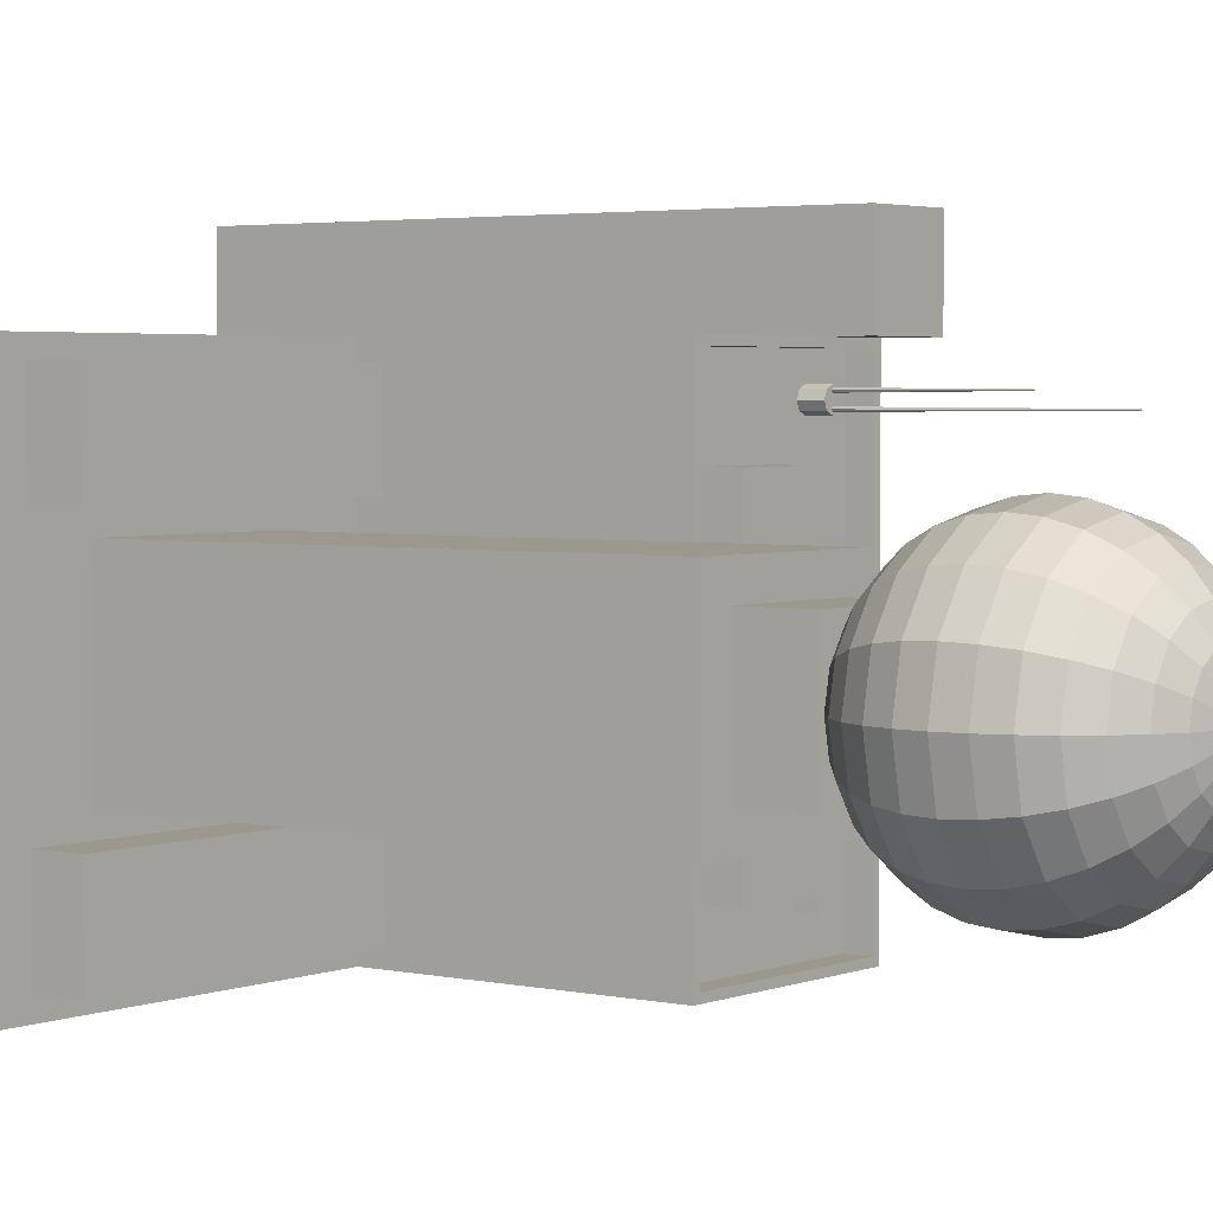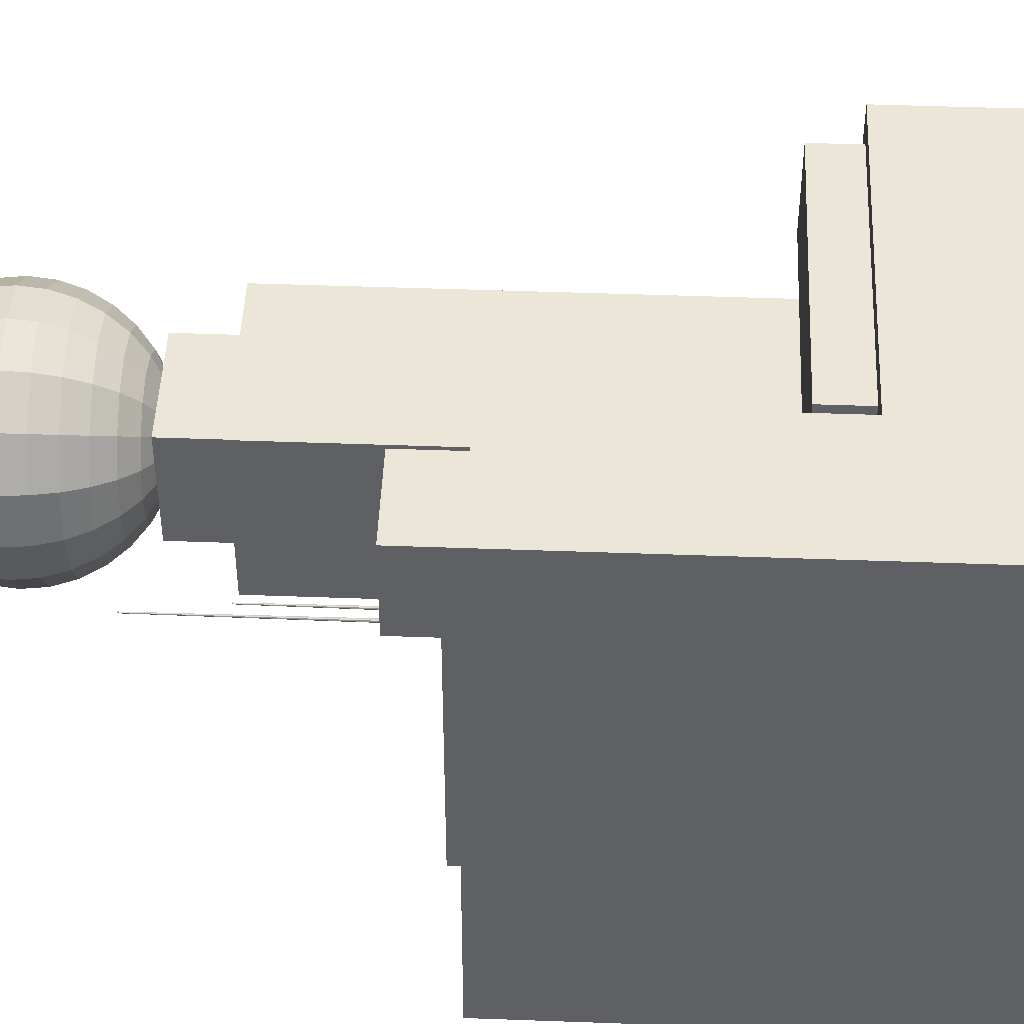
<metadata>
{"format":"obj","ext":"obj","renderer":"f3d","projection":"perspective","resolution":1024,"background":"white","views":[{"elev":3.1,"azim":127.2,"up":"+Z"},{"elev":46.6,"azim":-87.6,"up":"+Z"}]}
</metadata>
<code>
o radarStation1
v -13.51 2.226 6.016
v -13.51 4.393 6.016
v -13.51 2.226 -7.232
v -13.51 4.393 -7.232
v -9.269 2.226 6.016
v -9.269 4.393 6.016
v -9.269 2.226 -7.232
v -9.269 4.393 -7.232
v -2.669 12.43 2.669
v -2.669 12.43 -2.669
v 2.669 12.43 2.669
v 2.669 12.43 -2.669
v -3.994 12.43 3.994
v -3.994 12.43 -3.994
v 3.994 12.43 -3.994
v 3.994 12.43 3.994
v -2.669 15.24 2.669
v -2.669 15.24 -2.669
v 2.669 15.24 -2.669
v 2.669 15.24 2.669
v -3.994 -9.591 3.994
v -3.994 -9.591 -3.994
v 3.994 -9.591 -3.994
v 3.994 -9.591 3.994
v -17.94 -11.05 -10.02
v -17.94 -11.05 9.988
v -17.94 -9.591 -10.02
v 7.758 -11.05 -10.02
v 7.758 -9.591 -10.02
v 7.758 -11.05 9.988
v 7.758 -9.591 9.988
v -17.94 -9.591 9.988
v -3.994 -21.21 -3.994
v -3.994 -21.21 3.994
v 3.994 -21.21 -3.994
v 3.994 -21.21 3.994
v 7.758 -21.21 -10.02
v -17.94 -21.21 -10.02
v -17.94 -21.21 9.988
v 7.758 -21.21 9.988
v 0 26.02 -1.11
v 0 25.7 -2.177
v 0 24.46 -4.023
v 0 22.62 -5.256
v 0 21.55 -5.58
v 0 19.33 -5.58
v 0 17.28 -4.73
v 0 15.71 -3.161
v 0 15.18 -2.177
v 0 14.86 -1.11
v 0.4247 26.02 -1.025
v 0.8331 25.7 -2.011
v 1.21 25.17 -2.92
v 1.539 24.46 -3.717
v 1.81 23.6 -4.37
v 2.011 22.62 -4.856
v 2.135 21.55 -5.155
v 2.177 20.44 -5.256
v 2.135 19.33 -5.155
v 2.011 18.26 -4.856
v 1.81 17.28 -4.37
v 1.539 16.42 -3.717
v 1.21 15.71 -2.92
v 0.8331 15.18 -2.011
v 0.4247 14.86 -1.025
v 0.7848 26.02 -0.7848
v 1.539 25.7 -1.539
v 2.235 25.17 -2.235
v 2.844 24.46 -2.844
v 3.345 23.6 -3.345
v 3.717 22.62 -3.717
v 3.945 21.55 -3.945
v 4.023 20.44 -4.023
v 3.945 19.33 -3.945
v 3.717 18.26 -3.717
v 3.345 17.28 -3.345
v 2.844 16.42 -2.844
v 2.235 15.71 -2.235
v 1.539 15.18 -1.539
v 0.7848 14.86 -0.7848
v 1.025 26.02 -0.4247
v 2.011 25.7 -0.8331
v 2.92 25.17 -1.21
v 3.717 24.46 -1.539
v 4.37 23.6 -1.81
v 4.856 22.62 -2.011
v 5.155 21.55 -2.135
v 5.256 20.44 -2.177
v 5.155 19.33 -2.135
v 4.856 18.26 -2.011
v 4.37 17.28 -1.81
v 3.717 16.42 -1.539
v 2.92 15.71 -1.21
v 2.011 15.18 -0.8331
v 1.025 14.86 -0.4247
v 1.11 26.02 0
v 2.177 25.7 0
v 3.161 25.17 0
v 4.023 24.46 1e-06
v 4.73 23.6 1e-06
v 5.256 22.62 1e-06
v 5.58 21.55 1e-06
v 5.689 20.44 1e-06
v 5.58 19.33 1e-06
v 5.256 18.26 1e-06
v 4.73 17.28 1e-06
v 4.023 16.42 1e-06
v 3.161 15.71 0
v 2.177 15.18 0
v 1.11 14.86 0
v 1.025 26.02 0.4247
v 2.011 25.7 0.8331
v 2.92 25.17 1.21
v 3.717 24.46 1.539
v 4.37 23.6 1.81
v 4.856 22.62 2.011
v 5.155 21.55 2.135
v 5.256 20.44 2.177
v 5.155 19.33 2.135
v 4.856 18.26 2.011
v 4.37 17.28 1.81
v 3.717 16.42 1.539
v 2.92 15.71 1.21
v 2.011 15.18 0.8331
v 1.025 14.86 0.4247
v 0.7848 26.02 0.7848
v 1.539 25.7 1.539
v 2.235 25.17 2.235
v 2.844 24.46 2.844
v 3.345 23.6 3.345
v 3.717 22.62 3.717
v 3.945 21.55 3.945
v 4.023 20.44 4.023
v 3.945 19.33 3.945
v 3.717 18.26 3.717
v 3.345 17.28 3.345
v 2.844 16.42 2.844
v 2.235 15.71 2.235
v 1.539 15.18 1.539
v 0.7848 14.86 0.7848
v 0.4247 26.02 1.025
v 0.8331 25.7 2.011
v 1.21 25.17 2.92
v 1.539 24.46 3.717
v 1.81 23.6 4.37
v 2.011 22.62 4.856
v 2.135 21.55 5.155
v 2.177 20.44 5.256
v 2.135 19.33 5.155
v 2.011 18.26 4.856
v 1.81 17.28 4.37
v 1.539 16.42 3.717
v 1.21 15.71 2.92
v 0.8331 15.18 2.011
v 0.4247 14.86 1.025
v 0 26.02 1.11
v -1e-06 25.7 2.177
v -1e-06 25.17 3.161
v -1e-06 24.46 4.023
v -1e-06 23.6 4.73
v -1e-06 22.62 5.256
v -2e-06 21.55 5.58
v -2e-06 20.44 5.689
v -2e-06 19.33 5.58
v -1e-06 18.26 5.256
v -1e-06 17.28 4.73
v -1e-06 16.42 4.023
v -1e-06 15.71 3.161
v -1e-06 15.18 2.177
v 0 14.86 1.11
v -0.4247 26.02 1.025
v -0.8331 25.7 2.011
v -1.21 25.17 2.92
v -1.539 24.46 3.717
v -1.81 23.6 4.37
v -2.011 22.62 4.856
v -2.135 21.55 5.155
v -2.177 20.44 5.256
v -2.135 19.33 5.155
v -2.011 18.26 4.856
v -1.81 17.28 4.37
v -1.539 16.42 3.717
v -1.21 15.71 2.92
v -0.8331 15.18 2.011
v -0.4247 14.86 1.025
v 0 14.75 0
v -0.7848 26.02 0.7848
v -1.539 25.7 1.539
v -2.235 25.17 2.235
v -2.844 24.46 2.844
v -3.345 23.6 3.345
v -3.717 22.62 3.717
v -3.945 21.55 3.945
v -4.023 20.44 4.023
v -3.945 19.33 3.945
v -3.717 18.26 3.717
v -3.345 17.28 3.345
v -2.844 16.42 2.844
v -2.235 15.71 2.235
v -1.539 15.18 1.539
v -0.7848 14.86 0.7848
v -1.025 26.02 0.4247
v -2.011 25.7 0.8331
v -2.92 25.17 1.21
v -3.717 24.46 1.539
v -4.37 23.6 1.81
v -4.856 22.62 2.011
v -5.155 21.55 2.135
v -5.256 20.44 2.177
v -5.155 19.33 2.135
v -4.856 18.26 2.011
v -4.37 17.28 1.81
v -3.717 16.42 1.539
v -2.92 15.71 1.21
v -2.011 15.18 0.8331
v -1.025 14.86 0.4247
v 0 26.13 0
v -1.11 26.02 -0
v -2.177 25.7 -1e-06
v -3.161 25.17 -1e-06
v -4.023 24.46 -2e-06
v -4.73 23.6 -2e-06
v -5.256 22.62 -2e-06
v -5.58 21.55 -2e-06
v -5.689 20.44 -3e-06
v -5.58 19.33 -2e-06
v -5.256 18.26 -2e-06
v -4.73 17.28 -2e-06
v -4.023 16.42 -2e-06
v -3.161 15.71 -1e-06
v -2.177 15.18 -1e-06
v -1.11 14.86 -0
v -1.025 26.02 -0.4247
v -2.011 25.7 -0.8331
v -2.92 25.17 -1.21
v -3.717 24.46 -1.539
v -4.37 23.6 -1.81
v -4.856 22.62 -2.011
v -5.155 21.55 -2.135
v -5.256 20.44 -2.177
v -5.155 19.33 -2.135
v -4.856 18.26 -2.011
v -4.37 17.28 -1.81
v -3.717 16.42 -1.539
v -2.92 15.71 -1.21
v -2.011 15.18 -0.8331
v -1.025 14.86 -0.4247
v -0.7848 26.02 -0.7848
v -1.539 25.7 -1.539
v -2.235 25.17 -2.235
v -2.844 24.46 -2.844
v -3.345 23.6 -3.345
v -3.717 22.62 -3.717
v -3.945 21.55 -3.945
v -4.023 20.44 -4.023
v -3.945 19.33 -3.945
v -3.717 18.26 -3.717
v -3.345 17.28 -3.345
v -2.844 16.42 -2.844
v -2.235 15.71 -2.235
v -1.539 15.18 -1.539
v -0.7848 14.86 -0.7848
v -0.4247 26.02 -1.025
v -0.8331 25.7 -2.011
v -1.21 25.17 -2.92
v -1.539 24.46 -3.717
v -1.81 23.6 -4.37
v -2.011 22.62 -4.856
v -2.135 21.55 -5.155
v -2.177 20.44 -5.256
v -2.135 19.33 -5.155
v -2.011 18.26 -4.856
v -1.81 17.28 -4.37
v -1.539 16.42 -3.717
v -1.21 15.71 -2.92
v -0.8331 15.18 -2.011
v -0.4247 14.86 -1.025
v 1e-06 25.17 -3.161
v 3e-06 23.6 -4.73
v 4e-06 20.44 -5.689
v 3e-06 18.26 -5.256
v 3e-06 16.42 -4.023
v -6.647 -9.577 -4.91
v -6.647 -7.431 -4.91
v -6.647 -9.577 -9.116
v -6.647 -7.431 -9.116
v 6.515 -9.577 -4.91
v 6.515 -7.431 -4.91
v 6.515 -9.577 -9.116
v 6.515 -7.431 -9.116
v -6.647 -9.577 9.183
v -6.647 -7.431 9.183
v -6.647 -9.577 4.977
v -6.647 -7.431 4.977
v 6.515 -9.577 9.183
v 6.515 -7.431 9.183
v 6.515 -9.577 4.977
v 6.515 -7.431 4.977
v -7.865 -9.591 -5.667
v -7.864 -11.05 -10.02
v -7.864 -21.21 9.988
v -7.864 -21.21 -10.02
v -7.865 -9.591 5.658
v -7.865 -21.21 -5.667
v -7.864 -9.591 -10.02
v -7.864 -9.591 9.988
v -7.864 -11.05 9.988
v -7.865 -21.21 5.658
v -7.865 2.481 -5.667
v -17.94 2.481 -10.02
v -8.22 2.481 9.633
v -17.58 2.481 9.633
v -7.865 2.481 5.658
v -8.22 2.481 -9.665
v -7.864 2.481 9.988
v -17.94 2.481 9.988
v -17.58 2.481 -9.665
v -7.864 2.481 -10.02
v -8.22 2.481 5.658
v -8.22 2.481 -5.667
v -7.864 3.603 9.988
v -17.94 3.603 9.988
v -17.94 3.603 -10.02
v -7.864 3.603 -10.02
v -7.865 3.603 5.658
v -7.865 3.603 -5.667
v -8.22 3.603 9.633
v -17.58 3.603 9.633
v -17.58 3.603 -9.665
v -8.22 3.603 -9.665
v -8.22 3.603 5.658
v -8.22 3.603 -5.667
v -16.04 2.228 -0.2892
v -16.04 3.433 -0.2892
v -16.04 2.228 -8.034
v -16.04 3.433 -8.034
v -14.7 2.228 -0.2892
v -14.7 3.433 -0.2892
v -14.7 2.228 -8.034
v -14.7 3.433 -8.034
v -17.96 -21.21 14
v -17.96 5.913 14
v -17.96 -21.21 9.971
v -17.96 5.913 9.971
v -13.97 -21.21 14
v -13.97 5.913 14
v -13.97 -21.21 9.971
v -13.97 5.913 9.971
v -15.37 1.521 7.523
v -15.37 3.521 7.523
v -15.02 1.521 7.668
v -15.02 3.521 7.668
v -14.88 1.521 8.018
v -14.88 3.521 8.018
v -15.02 1.521 8.368
v -15.02 3.521 8.368
v -15.37 1.521 8.513
v -15.37 3.521 8.513
v -15.72 1.521 8.368
v -15.72 3.521 8.368
v -15.87 1.521 8.018
v -15.87 3.521 8.018
v -15.72 1.521 7.668
v -15.72 3.521 7.668
v -15.37 3.363 8.236
v -15.37 10.77 8.292
v -15.31 3.363 8.261
v -15.35 10.77 8.3
v -15.29 3.363 8.321
v -15.34 10.77 8.321
v -15.31 3.363 8.381
v -15.35 10.77 8.342
v -15.37 3.363 8.406
v -15.37 10.77 8.35
v -15.43 3.363 8.381
v -15.39 10.77 8.342
v -15.46 3.363 8.321
v -15.4 10.77 8.321
v -15.43 3.363 8.261
v -15.39 10.77 8.3
v -15.37 3.363 7.643
v -15.37 14.42 7.699
v -15.31 3.363 7.668
v -15.35 14.42 7.708
v -15.29 3.363 7.728
v -15.34 14.42 7.728
v -15.31 3.363 7.789
v -15.35 14.42 7.749
v -15.37 3.363 7.814
v -15.37 14.42 7.758
v -15.43 3.363 7.789
v -15.39 14.42 7.749
v -15.46 3.363 7.728
v -15.4 14.42 7.728
v -15.43 3.363 7.668
v -15.39 14.42 7.708
f 2 3 1
f 4 7 3
f 8 5 7
f 6 1 5
f 7 1 3
f 4 6 8
f 13 22 21
f 14 23 22
f 15 24 23
f 16 21 24
f 11 17 9
f 10 13 9
f 10 15 14
f 12 16 15
f 9 16 11
f 18 20 19
f 10 19 12
f 12 20 11
f 9 18 10
f 25 39 26
f 23 31 29
f 22 303 21
f 300 38 25
f 31 307 30
f 29 30 28
f 27 300 25
f 32 25 26
f 30 37 28
f 305 22 29
f 21 306 31
f 307 40 30
f 35 34 33
f 33 308 304
f 33 302 37
f 35 40 36
f 301 34 40
f 281 61 47
f 278 54 43
f 282 61 62
f 279 54 55
f 282 63 48
f 279 56 44
f 48 64 49
f 44 57 45
f 50 64 65
f 280 57 58
f 41 217 51
f 186 50 65
f 280 59 46
f 41 52 42
f 281 59 60
f 278 52 53
f 52 66 67
f 59 75 60
f 52 68 53
f 61 75 76
f 53 69 54
f 62 76 77
f 54 70 55
f 62 78 63
f 55 71 56
f 63 79 64
f 56 72 57
f 65 79 80
f 57 73 58
f 51 217 66
f 186 65 80
f 59 73 74
f 71 85 86
f 78 94 79
f 71 87 72
f 79 95 80
f 72 88 73
f 66 217 81
f 186 80 95
f 73 89 74
f 66 82 67
f 74 90 75
f 68 82 83
f 75 91 76
f 69 83 84
f 76 92 77
f 70 84 85
f 77 93 78
f 89 105 90
f 82 98 83
f 90 106 91
f 83 99 84
f 92 106 107
f 84 100 85
f 93 107 108
f 85 101 86
f 93 109 94
f 86 102 87
f 94 110 95
f 88 102 103
f 81 217 96
f 186 95 110
f 88 104 89
f 82 96 97
f 109 123 124
f 101 117 102
f 110 124 125
f 102 118 103
f 96 217 111
f 186 110 125
f 103 119 104
f 96 112 97
f 104 120 105
f 98 112 113
f 106 120 121
f 98 114 99
f 107 121 122
f 99 115 100
f 107 123 108
f 100 116 101
f 121 135 136
f 114 128 129
f 121 137 122
f 115 129 130
f 122 138 123
f 115 131 116
f 123 139 124
f 117 131 132
f 125 139 140
f 117 133 118
f 111 217 126
f 186 125 140
f 119 133 134
f 111 127 112
f 119 135 120
f 113 127 128
f 139 155 140
f 132 148 133
f 126 217 141
f 186 140 155
f 134 148 149
f 126 142 127
f 134 150 135
f 128 142 143
f 135 151 136
f 128 144 129
f 136 152 137
f 129 145 130
f 137 153 138
f 130 146 131
f 138 154 139
f 132 146 147
f 143 159 144
f 152 166 167
f 145 159 160
f 153 167 168
f 146 160 161
f 153 169 154
f 147 161 162
f 154 170 155
f 148 162 163
f 141 217 156
f 186 155 170
f 148 164 149
f 142 156 157
f 149 165 150
f 142 158 143
f 151 165 166
f 162 178 163
f 156 217 171
f 186 170 185
f 163 179 164
f 157 171 172
f 164 180 165
f 157 173 158
f 165 181 166
f 158 174 159
f 167 181 182
f 159 175 160
f 167 183 168
f 160 176 161
f 168 184 169
f 162 176 177
f 169 185 170
f 182 197 198
f 174 191 175
f 183 198 199
f 176 191 192
f 183 200 184
f 177 192 193
f 184 201 185
f 177 194 178
f 171 217 187
f 186 185 201
f 179 194 195
f 172 187 188
f 179 196 180
f 172 189 173
f 180 197 181
f 174 189 190
f 187 217 202
f 186 201 216
f 194 210 195
f 187 203 188
f 195 211 196
f 189 203 204
f 196 212 197
f 189 205 190
f 198 212 213
f 190 206 191
f 199 213 214
f 192 206 207
f 200 214 215
f 192 208 193
f 201 215 216
f 194 208 209
f 205 222 206
f 213 230 214
f 206 223 207
f 214 231 215
f 207 224 208
f 215 232 216
f 208 225 209
f 202 217 218
f 186 216 232
f 209 226 210
f 203 218 219
f 210 227 211
f 204 219 220
f 212 227 228
f 205 220 221
f 213 228 229
f 225 241 226
f 219 233 234
f 226 242 227
f 219 235 220
f 227 243 228
f 220 236 221
f 228 244 229
f 221 237 222
f 229 245 230
f 222 238 223
f 231 245 246
f 223 239 224
f 232 246 247
f 225 239 240
f 218 217 233
f 186 232 247
f 244 260 245
f 237 253 238
f 246 260 261
f 238 254 239
f 247 261 262
f 240 254 255
f 233 217 248
f 186 247 262
f 240 256 241
f 233 249 234
f 242 256 257
f 234 250 235
f 243 257 258
f 236 250 251
f 244 258 259
f 236 252 237
f 256 272 257
f 249 265 250
f 258 272 273
f 251 265 266
f 259 273 274
f 251 267 252
f 259 275 260
f 252 268 253
f 261 275 276
f 254 268 269
f 261 277 262
f 255 269 270
f 248 217 263
f 186 262 277
f 255 271 256
f 249 263 264
f 276 48 49
f 268 45 269
f 276 50 277
f 270 45 280
f 263 217 41
f 186 277 50
f 270 46 271
f 264 41 42
f 272 46 281
f 264 278 265
f 272 47 273
f 266 278 43
f 274 47 282
f 267 43 279
f 274 48 275
f 267 44 268
f 284 285 283
f 286 289 285
f 290 287 289
f 288 283 287
f 289 283 285
f 286 288 290
f 292 293 291
f 294 297 293
f 298 295 297
f 296 291 295
f 297 291 293
f 294 296 298
f 311 319 312
f 305 28 300
f 304 39 38
f 300 37 302
f 27 318 305
f 302 304 38
f 306 26 307
f 307 39 301
f 299 313 303
f 306 316 32
f 308 301 39
f 320 312 319
f 320 314 317
f 32 310 27
f 303 315 306
f 305 309 299
f 315 322 316
f 310 324 318
f 314 329 317
f 318 326 309
f 320 330 314
f 317 328 312
f 328 321 327
f 329 322 328
f 330 323 329
f 327 325 331
f 331 326 332
f 330 326 324
f 311 331 319
f 313 321 315
f 312 327 311
f 316 323 310
f 319 332 320
f 309 325 313
f 334 335 333
f 336 339 335
f 340 337 339
f 338 333 337
f 339 333 335
f 336 338 340
f 342 343 341
f 344 347 343
f 348 345 347
f 346 341 345
f 347 341 343
f 344 346 348
f 350 351 349
f 352 353 351
f 354 355 353
f 356 357 355
f 358 359 357
f 360 361 359
f 350 362 358
f 362 363 361
f 364 349 363
f 361 363 355
f 366 367 365
f 367 370 369
f 370 371 369
f 372 373 371
f 374 375 373
f 376 377 375
f 378 374 370
f 378 379 377
f 380 365 379
f 371 375 379
f 382 383 381
f 384 385 383
f 386 387 385
f 388 389 387
f 390 391 389
f 392 393 391
f 394 390 386
f 394 395 393
f 396 381 395
f 387 391 395
f 2 4 3
f 4 8 7
f 8 6 5
f 6 2 1
f 7 5 1
f 4 2 6
f 13 14 22
f 14 15 23
f 15 16 24
f 16 13 21
f 11 20 17
f 10 14 13
f 10 12 15
f 12 11 16
f 9 13 16
f 18 17 20
f 10 18 19
f 12 19 20
f 9 17 18
f 25 38 39
f 23 24 31
f 22 299 303
f 300 302 38
f 31 306 307
f 29 31 30
f 27 305 300
f 32 27 25
f 30 40 37
f 299 22 305
f 22 23 29
f 31 24 21
f 21 303 306
f 307 301 40
f 35 36 34
f 33 34 308
f 37 35 33
f 33 304 302
f 35 37 40
f 308 34 301
f 34 36 40
f 281 60 61
f 278 53 54
f 282 47 61
f 279 43 54
f 282 62 63
f 279 55 56
f 48 63 64
f 44 56 57
f 50 49 64
f 280 45 57
f 280 58 59
f 41 51 52
f 281 46 59
f 278 42 52
f 52 51 66
f 59 74 75
f 52 67 68
f 61 60 75
f 53 68 69
f 62 61 76
f 54 69 70
f 62 77 78
f 55 70 71
f 63 78 79
f 56 71 72
f 65 64 79
f 57 72 73
f 59 58 73
f 71 70 85
f 78 93 94
f 71 86 87
f 79 94 95
f 72 87 88
f 73 88 89
f 66 81 82
f 74 89 90
f 68 67 82
f 75 90 91
f 69 68 83
f 76 91 92
f 70 69 84
f 77 92 93
f 89 104 105
f 82 97 98
f 90 105 106
f 83 98 99
f 92 91 106
f 84 99 100
f 93 92 107
f 85 100 101
f 93 108 109
f 86 101 102
f 94 109 110
f 88 87 102
f 88 103 104
f 82 81 96
f 109 108 123
f 101 116 117
f 110 109 124
f 102 117 118
f 103 118 119
f 96 111 112
f 104 119 120
f 98 97 112
f 106 105 120
f 98 113 114
f 107 106 121
f 99 114 115
f 107 122 123
f 100 115 116
f 121 120 135
f 114 113 128
f 121 136 137
f 115 114 129
f 122 137 138
f 115 130 131
f 123 138 139
f 117 116 131
f 125 124 139
f 117 132 133
f 119 118 133
f 111 126 127
f 119 134 135
f 113 112 127
f 139 154 155
f 132 147 148
f 134 133 148
f 126 141 142
f 134 149 150
f 128 127 142
f 135 150 151
f 128 143 144
f 136 151 152
f 129 144 145
f 137 152 153
f 130 145 146
f 138 153 154
f 132 131 146
f 143 158 159
f 152 151 166
f 145 144 159
f 153 152 167
f 146 145 160
f 153 168 169
f 147 146 161
f 154 169 170
f 148 147 162
f 148 163 164
f 142 141 156
f 149 164 165
f 142 157 158
f 151 150 165
f 162 177 178
f 163 178 179
f 157 156 171
f 164 179 180
f 157 172 173
f 165 180 181
f 158 173 174
f 167 166 181
f 159 174 175
f 167 182 183
f 160 175 176
f 168 183 184
f 162 161 176
f 169 184 185
f 182 181 197
f 174 190 191
f 183 182 198
f 176 175 191
f 183 199 200
f 177 176 192
f 184 200 201
f 177 193 194
f 179 178 194
f 172 171 187
f 179 195 196
f 172 188 189
f 180 196 197
f 174 173 189
f 194 209 210
f 187 202 203
f 195 210 211
f 189 188 203
f 196 211 212
f 189 204 205
f 198 197 212
f 190 205 206
f 199 198 213
f 192 191 206
f 200 199 214
f 192 207 208
f 201 200 215
f 194 193 208
f 205 221 222
f 213 229 230
f 206 222 223
f 214 230 231
f 207 223 224
f 215 231 232
f 208 224 225
f 209 225 226
f 203 202 218
f 210 226 227
f 204 203 219
f 212 211 227
f 205 204 220
f 213 212 228
f 225 240 241
f 219 218 233
f 226 241 242
f 219 234 235
f 227 242 243
f 220 235 236
f 228 243 244
f 221 236 237
f 229 244 245
f 222 237 238
f 231 230 245
f 223 238 239
f 232 231 246
f 225 224 239
f 244 259 260
f 237 252 253
f 246 245 260
f 238 253 254
f 247 246 261
f 240 239 254
f 240 255 256
f 233 248 249
f 242 241 256
f 234 249 250
f 243 242 257
f 236 235 250
f 244 243 258
f 236 251 252
f 256 271 272
f 249 264 265
f 258 257 272
f 251 250 265
f 259 258 273
f 251 266 267
f 259 274 275
f 252 267 268
f 261 260 275
f 254 253 268
f 261 276 277
f 255 254 269
f 255 270 271
f 249 248 263
f 276 275 48
f 268 44 45
f 276 49 50
f 270 269 45
f 270 280 46
f 264 263 41
f 272 271 46
f 264 42 278
f 272 281 47
f 266 265 278
f 274 273 47
f 267 266 43
f 274 282 48
f 267 279 44
f 284 286 285
f 286 290 289
f 290 288 287
f 288 284 283
f 289 287 283
f 286 284 288
f 292 294 293
f 294 298 297
f 298 296 295
f 296 292 291
f 297 295 291
f 294 292 296
f 305 29 28
f 304 308 39
f 300 28 37
f 27 310 318
f 306 32 26
f 307 26 39
f 299 309 313
f 306 315 316
f 320 317 312
f 32 316 310
f 303 313 315
f 305 318 309
f 315 321 322
f 310 323 324
f 314 330 329
f 318 324 326
f 320 332 330
f 317 329 328
f 328 322 321
f 329 323 322
f 330 324 323
f 327 321 325
f 331 325 326
f 330 332 326
f 311 327 331
f 313 325 321
f 312 328 327
f 316 322 323
f 319 331 332
f 309 326 325
f 334 336 335
f 336 340 339
f 340 338 337
f 338 334 333
f 339 337 333
f 336 334 338
f 342 344 343
f 344 348 347
f 348 346 345
f 346 342 341
f 347 345 341
f 344 342 346
f 350 352 351
f 352 354 353
f 354 356 355
f 356 358 357
f 358 360 359
f 360 362 361
f 354 352 350
f 350 364 362
f 362 360 358
f 358 356 354
f 354 350 358
f 362 364 363
f 364 350 349
f 363 349 355
f 349 351 355
f 351 353 355
f 355 357 359
f 359 361 355
f 366 368 367
f 367 368 370
f 370 372 371
f 372 374 373
f 374 376 375
f 376 378 377
f 370 368 366
f 366 380 378
f 378 376 374
f 374 372 370
f 370 366 378
f 378 380 379
f 380 366 365
f 379 365 367
f 367 369 371
f 371 373 375
f 375 377 379
f 379 367 371
f 382 384 383
f 384 386 385
f 386 388 387
f 388 390 389
f 390 392 391
f 392 394 393
f 386 384 382
f 382 396 394
f 394 392 390
f 390 388 386
f 386 382 394
f 394 396 395
f 396 382 381
f 395 381 383
f 383 385 387
f 387 389 391
f 391 393 395
f 395 383 387

</code>
